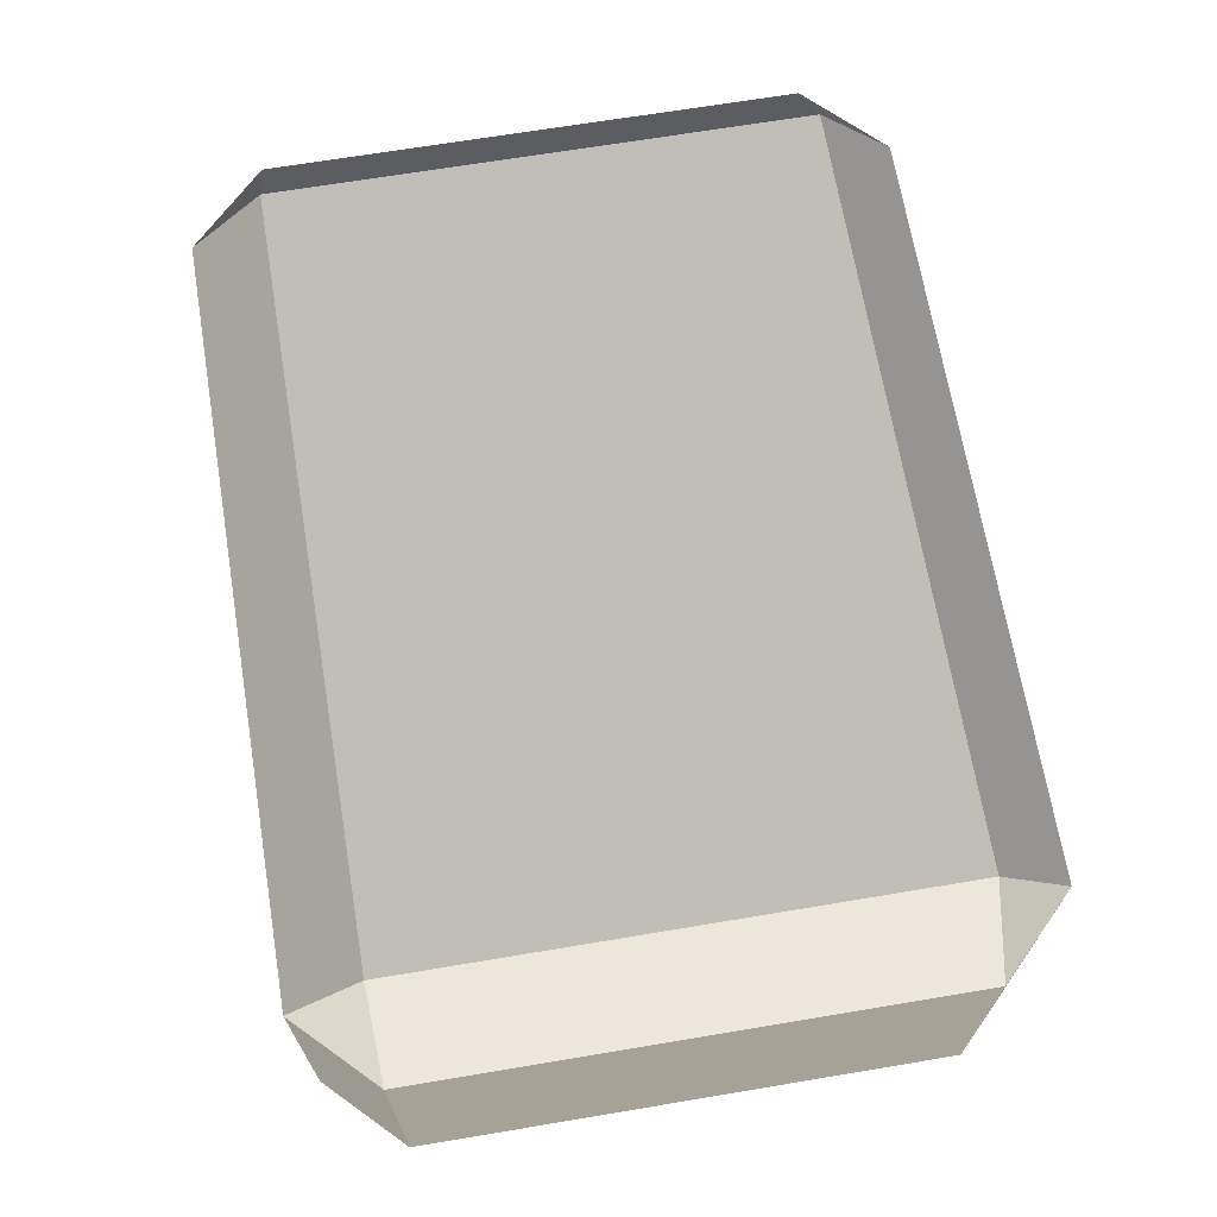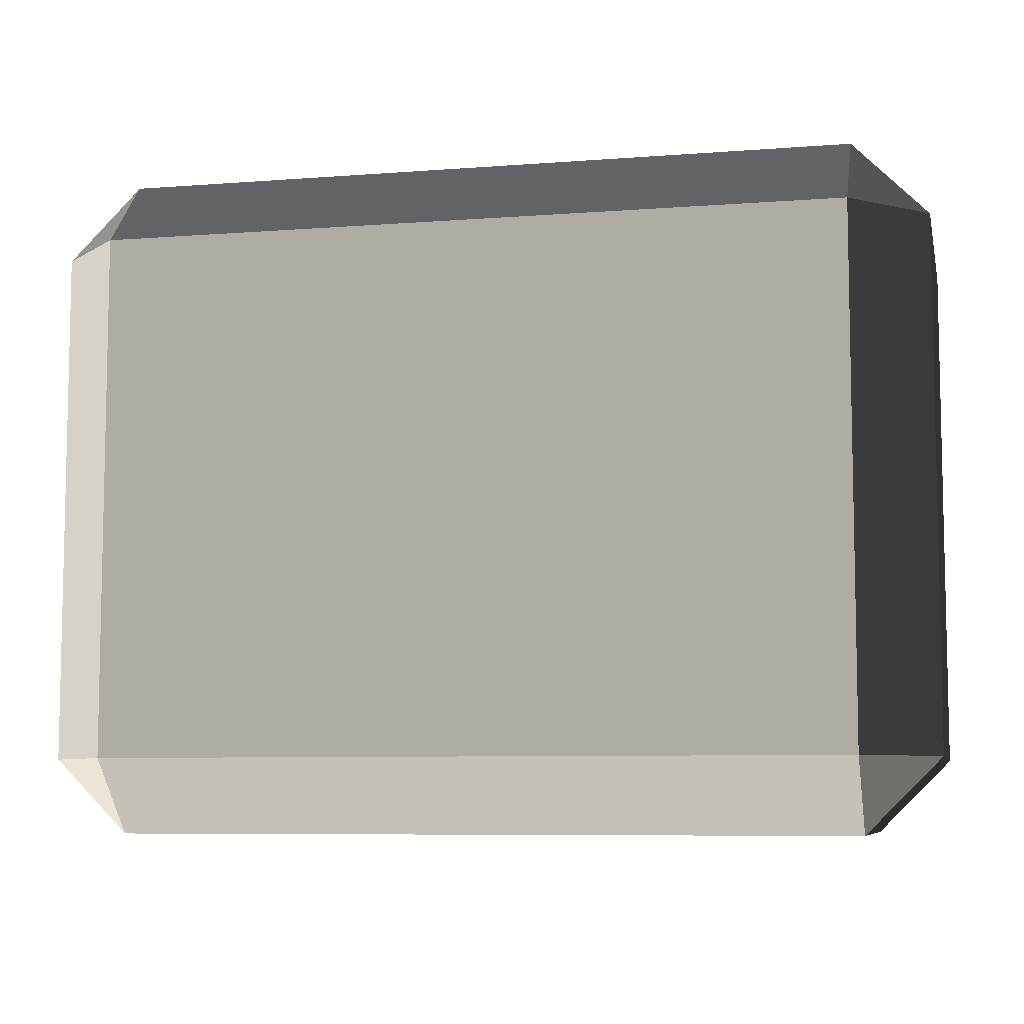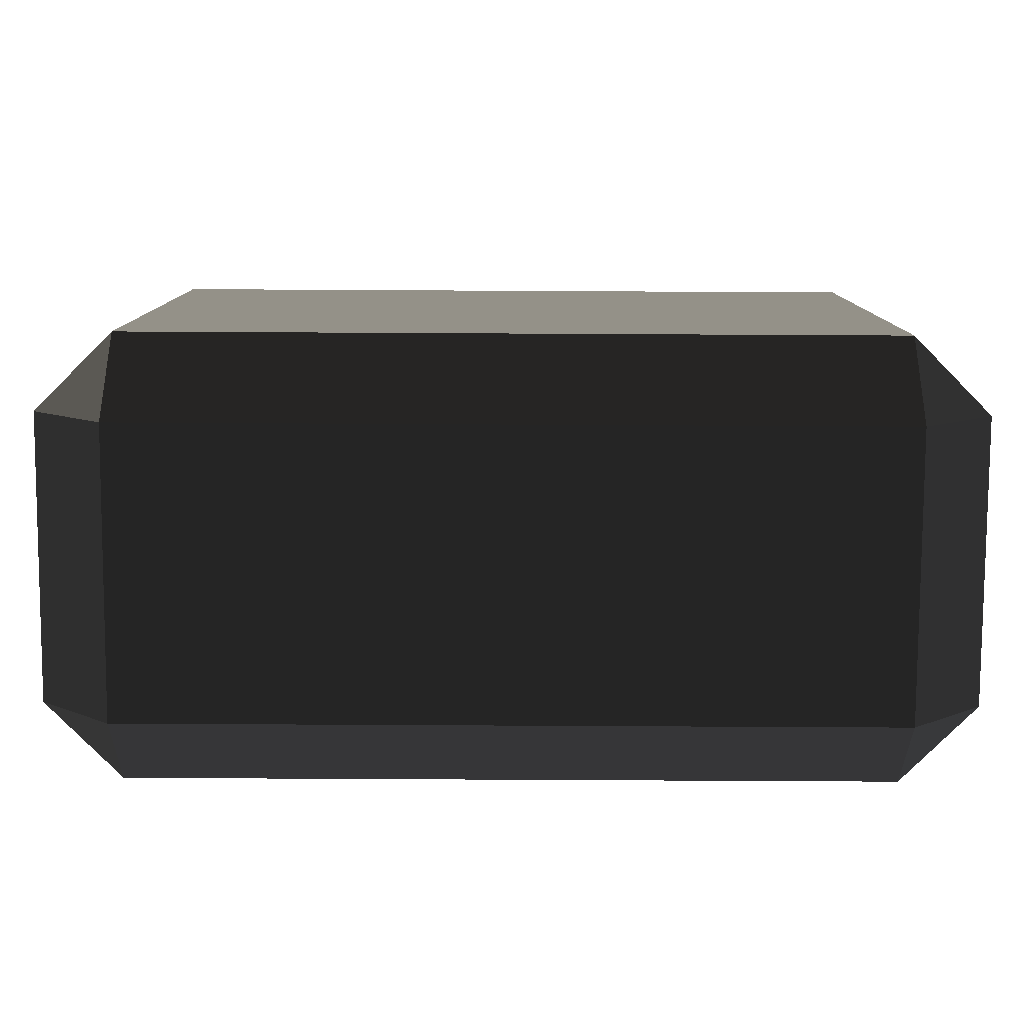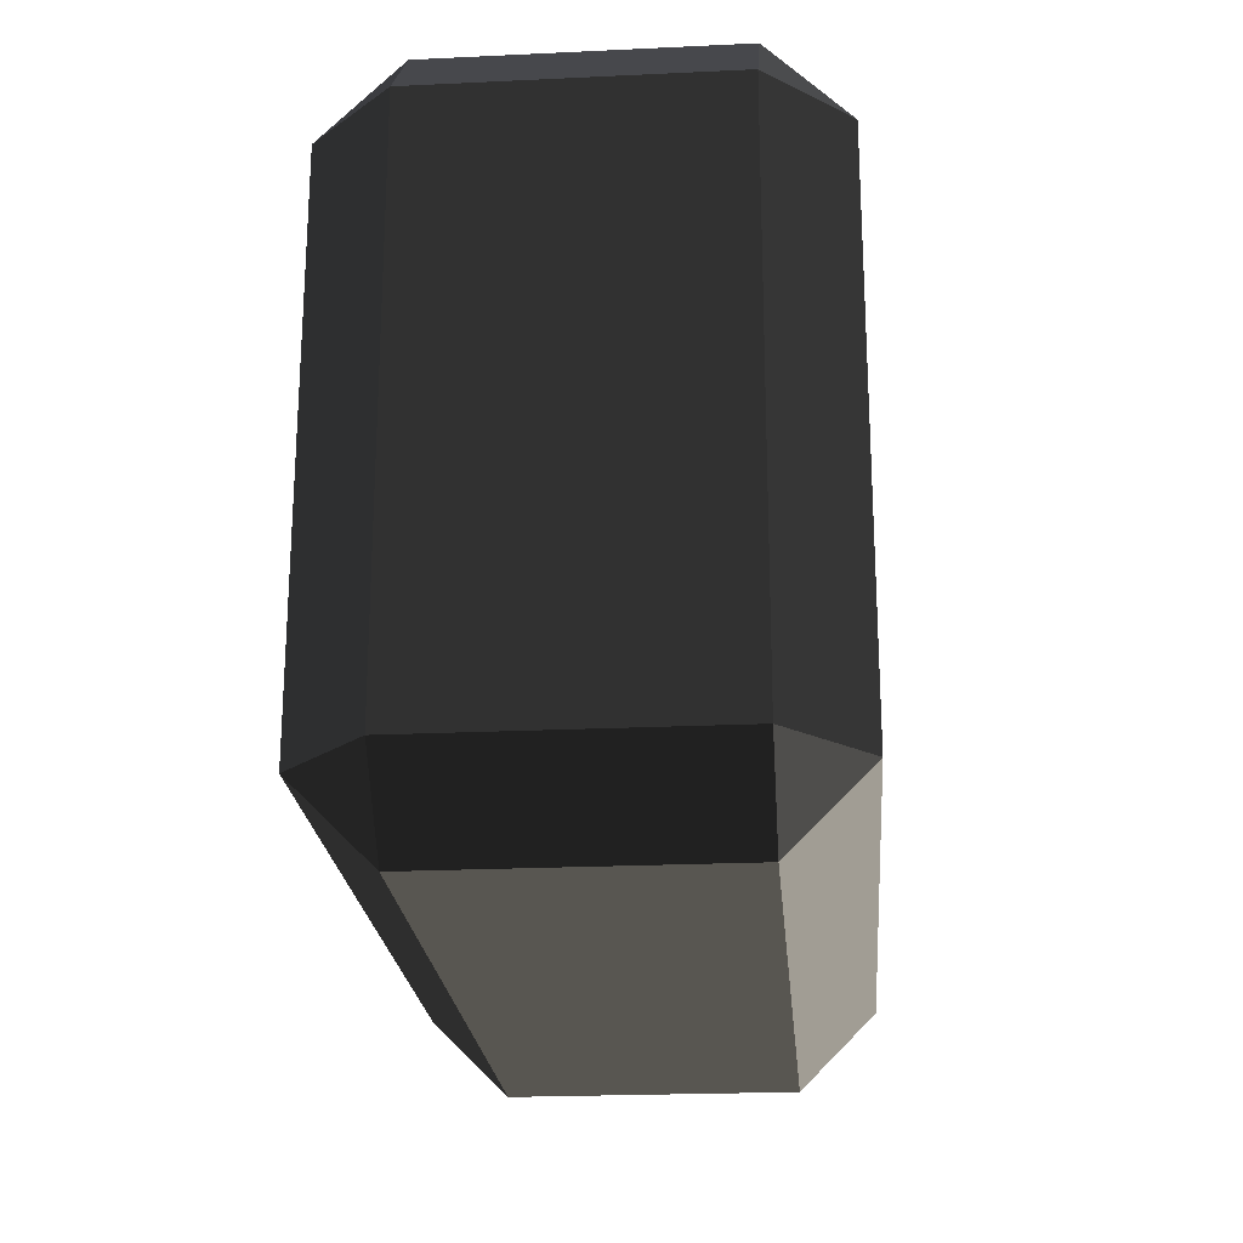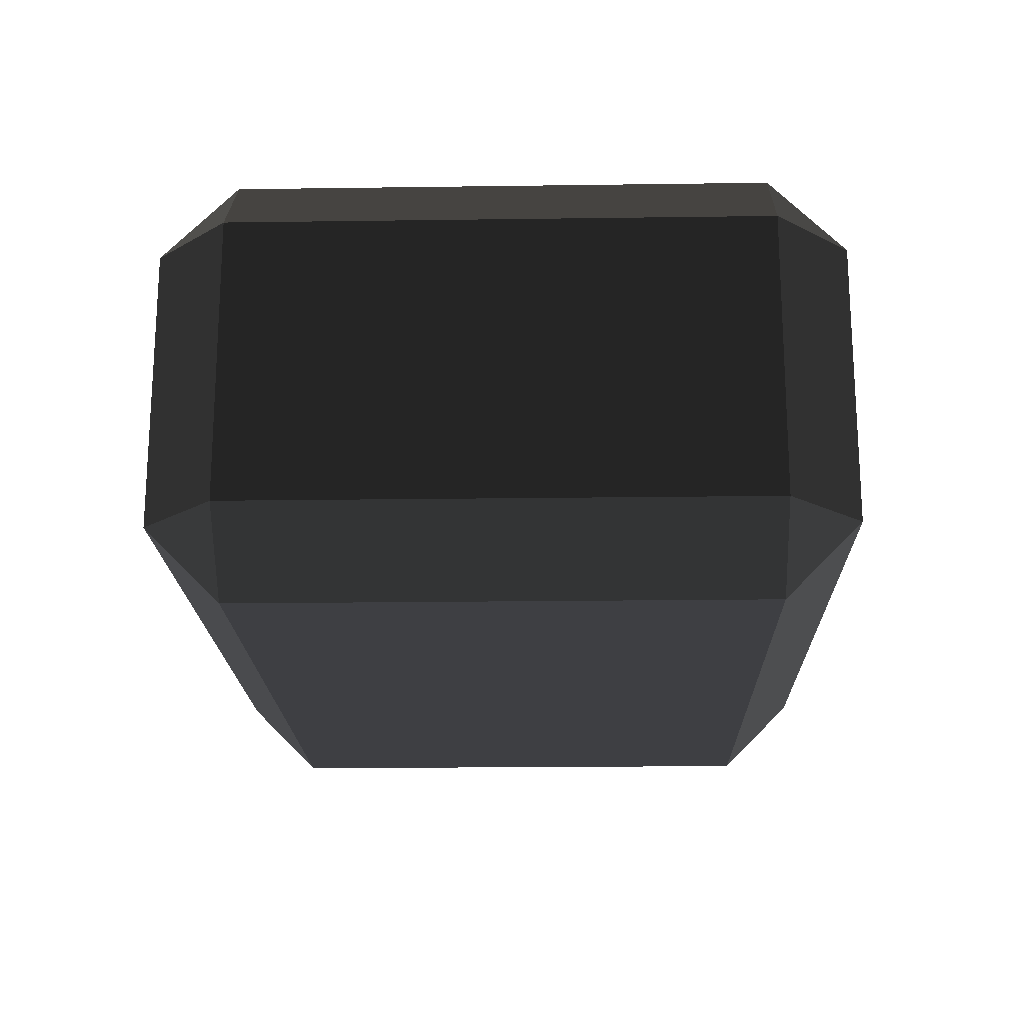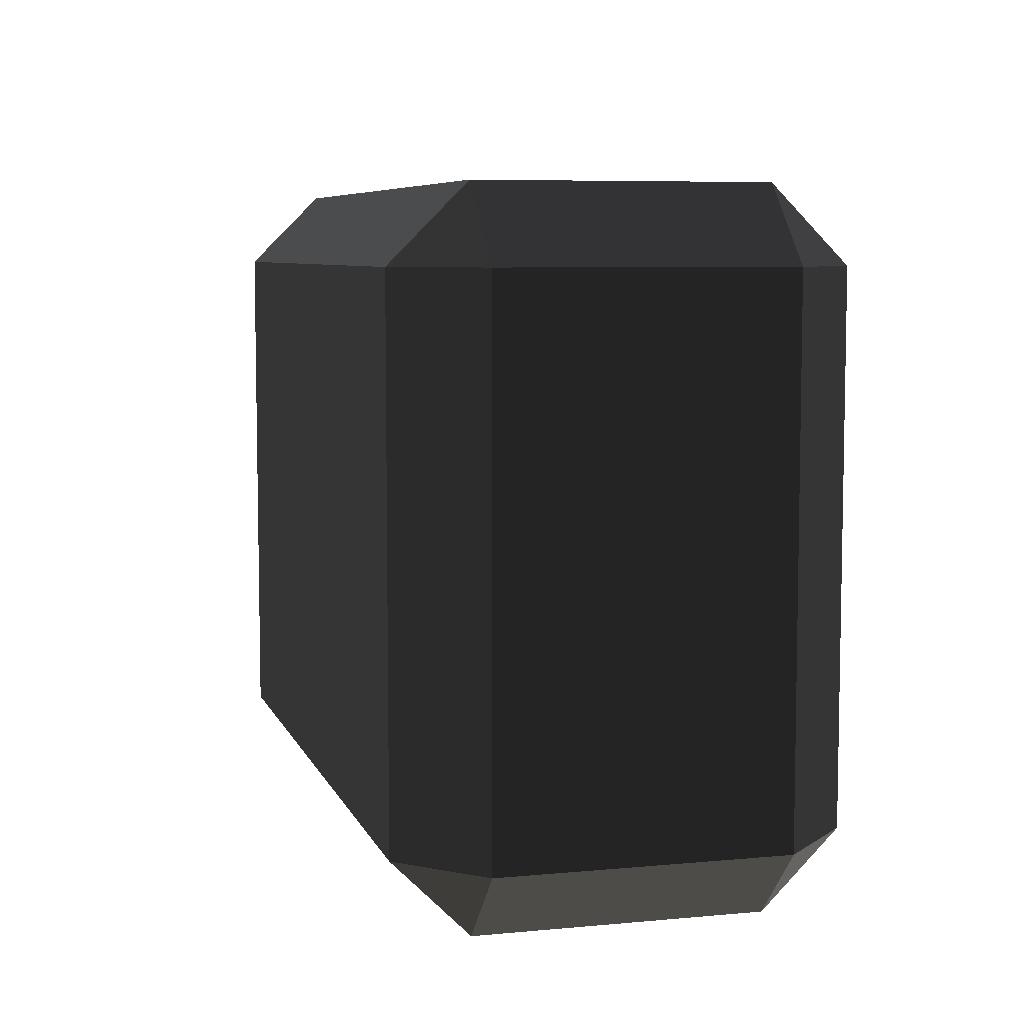
<metadata>
{"format":"obj","ext":"obj","renderer":"f3d","projection":"perspective","resolution":1024,"background":"white","views":[{"elev":68.0,"azim":80.5,"up":"+Y"},{"elev":-7.5,"azim":12.4,"up":"+Z"},{"elev":-79.9,"azim":-0.3,"up":"+Z"},{"elev":-22.3,"azim":-85.3,"up":"+Z"},{"elev":-18.9,"azim":91.5,"up":"+Y"},{"elev":6.9,"azim":74.7,"up":"+Z"}]}
</metadata>
<code>
v -0.4539 -0.262 0.3199
v -0.4539 -0.262 -0.3199
v -0.5452 -0.1707 -0.3199
v -0.5452 -0.1707 0.3199
v -0.4539 -0.1707 0.4112
v 0.4539 -0.1707 0.4112
v 0.4539 -0.262 0.3199
v -0.4539 -0.262 0.3199
v -0.5452 -0.1707 0.3199
v -0.5452 0.1707 0.3199
v -0.4539 0.1707 0.4112
v -0.4539 -0.1707 0.4112
v 0.5452 -0.1707 0.3199
v 0.5452 -0.1707 -0.3199
v 0.4539 -0.262 -0.3199
v 0.4539 -0.262 0.3199
v 0.4539 -0.1707 0.4112
v 0.4539 0.1707 0.4112
v 0.5452 0.1707 0.3199
v 0.5452 -0.1707 0.3199
v -0.5452 0.1707 0.3199
v -0.5452 0.1707 -0.3199
v -0.4539 0.262 -0.3199
v -0.4539 0.262 0.3199
v -0.4539 0.262 0.3199
v 0.4539 0.262 0.3199
v 0.4539 0.1707 0.4112
v -0.4539 0.1707 0.4112
v 0.4539 0.262 0.3199
v 0.4539 0.262 -0.3199
v 0.5452 0.1707 -0.3199
v 0.5452 0.1707 0.3199
v -0.5452 0.1707 -0.3199
v -0.5452 -0.1707 -0.3199
v -0.4539 -0.1707 -0.4112
v -0.4539 0.1707 -0.4112
v -0.4539 0.1707 -0.4112
v 0.4539 0.1707 -0.4112
v 0.4539 0.262 -0.3199
v -0.4539 0.262 -0.3199
v 0.4539 0.1707 -0.4112
v 0.4539 -0.1707 -0.4112
v 0.5452 -0.1707 -0.3199
v 0.5452 0.1707 -0.3199
v -0.4539 -0.262 -0.3199
v 0.4539 -0.262 -0.3199
v 0.4539 -0.1707 -0.4112
v -0.4539 -0.1707 -0.4112
v -0.4539 -0.1707 0.4112
v -0.4539 0.1707 0.4112
v 0.4539 0.1707 0.4112
v 0.4539 -0.1707 0.4112
v -0.4539 0.262 0.3199
v -0.4539 0.262 -0.3199
v 0.4539 0.262 -0.3199
v 0.4539 0.262 0.3199
v -0.4539 0.1707 -0.4112
v -0.4539 -0.1707 -0.4112
v 0.4539 -0.1707 -0.4112
v 0.4539 0.1707 -0.4112
v -0.4539 -0.262 -0.3199
v -0.4539 -0.262 0.3199
v 0.4539 -0.262 0.3199
v 0.4539 -0.262 -0.3199
v 0.5452 -0.1707 0.3199
v 0.5452 0.1707 0.3199
v 0.5452 0.1707 -0.3199
v 0.5452 -0.1707 -0.3199
v -0.5452 -0.1707 -0.3199
v -0.5452 0.1707 -0.3199
v -0.5452 0.1707 0.3199
v -0.5452 -0.1707 0.3199
v -0.4539 -0.262 0.3199
v -0.5452 -0.1707 0.3199
v -0.4539 -0.1707 0.4112
v 0.5452 -0.1707 0.3199
v 0.4539 -0.262 0.3199
v 0.4539 -0.1707 0.4112
v -0.5452 0.1707 0.3199
v -0.4539 0.262 0.3199
v -0.4539 0.1707 0.4112
v 0.4539 0.262 0.3199
v 0.5452 0.1707 0.3199
v 0.4539 0.1707 0.4112
v -0.5452 0.1707 -0.3199
v -0.4539 0.1707 -0.4112
v -0.4539 0.262 -0.3199
v 0.4539 0.1707 -0.4112
v 0.5452 0.1707 -0.3199
v 0.4539 0.262 -0.3199
v -0.5452 -0.1707 -0.3199
v -0.4539 -0.262 -0.3199
v -0.4539 -0.1707 -0.4112
v 0.4539 -0.262 -0.3199
v 0.5452 -0.1707 -0.3199
v 0.4539 -0.1707 -0.4112
g Desert_Rock_05_(3)_750_210
f 1 3 2
f 1 4 3
f 5 7 6
f 5 8 7
f 9 11 10
f 9 12 11
f 13 15 14
f 13 16 15
f 17 19 18
f 17 20 19
f 21 23 22
f 21 24 23
f 25 27 26
f 25 28 27
f 29 31 30
f 29 32 31
f 33 35 34
f 33 36 35
f 37 39 38
f 37 40 39
f 41 43 42
f 41 44 43
f 45 47 46
f 45 48 47
f 49 51 50
f 49 52 51
f 53 55 54
f 53 56 55
f 57 59 58
f 57 60 59
f 61 63 62
f 61 64 63
f 65 67 66
f 65 68 67
f 69 71 70
f 69 72 71
f 73 75 74
f 76 78 77
f 79 81 80
f 82 84 83
f 85 87 86
f 88 90 89
f 91 93 92
f 94 96 95

</code>
